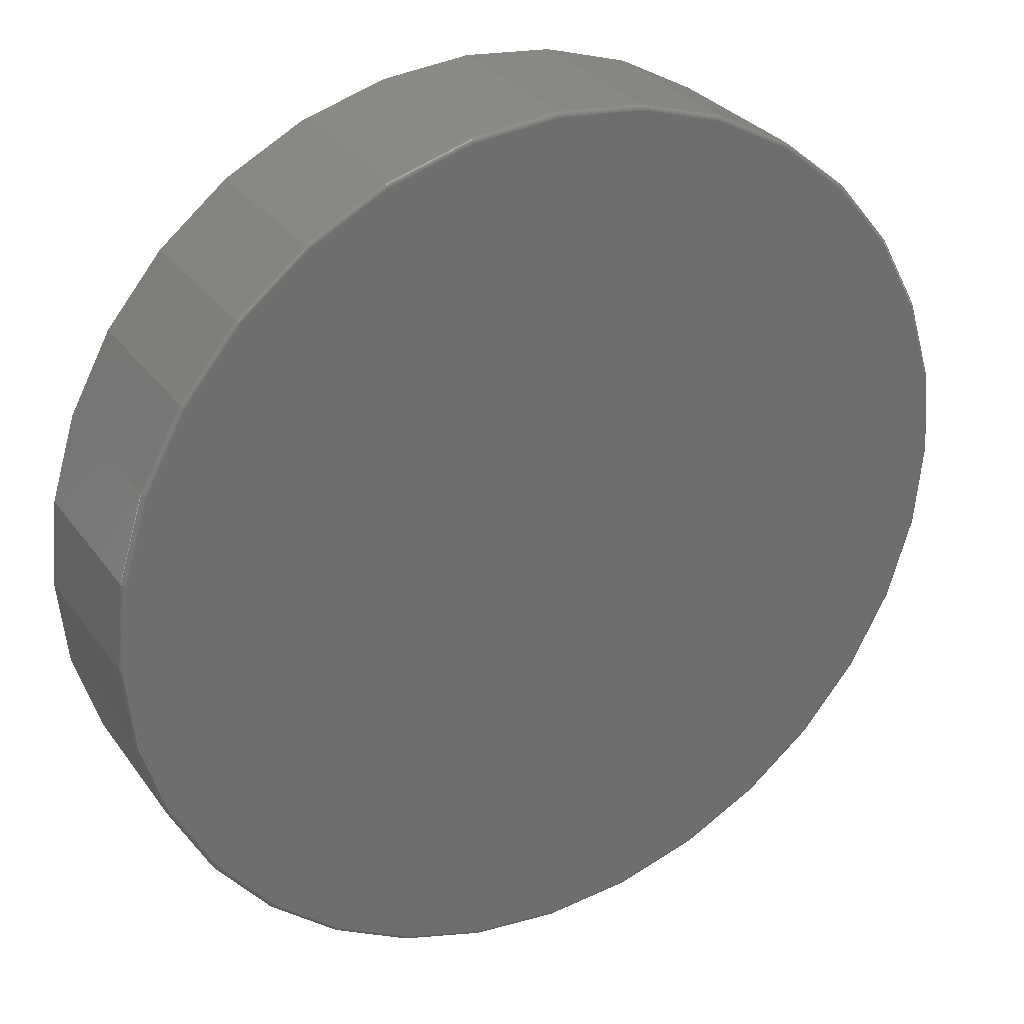
<metadata>
{"format":"stl","ext":"stl","renderer":"f3d","projection":"perspective","resolution":1024,"background":"white","views":[{"elev":29.5,"azim":-28.8,"up":"+Z"}]}
</metadata>
<code>
# stl→obj: 384 verts, 764 faces
v 0.001563 0.1484 0.15
v -0.0277 -1.624e-18 0.1471
v -0.0277 0.1484 0.1471
v -0.05584 -3.186e-18 0.1386
v -0.05584 0.1484 0.1386
v -0.08177 -4.626e-18 0.1247
v -0.08177 0.1484 0.1247
v -0.1045 -5.888e-18 0.1061
v -0.1045 0.1484 0.1061
v -0.1232 -6.923e-18 0.08334
v -0.1232 0.1484 0.08334
v -0.137 -7.693e-18 0.0574
v -0.137 0.1484 0.0574
v -0.1456 -8.167e-18 0.02926
v -0.1456 0.1484 0.02926
v -0.1484 -8.327e-18 1.837e-17
v -0.1484 0.1484 1.837e-17
v 0.001563 1.02e-33 0.15
v 0.03083 0.1484 0.1471
v 0.03083 1.624e-18 0.1471
v 0.05897 0.1484 0.1386
v 0.05897 3.186e-18 0.1386
v 0.0849 0.1484 0.1247
v 0.0849 4.626e-18 0.1247
v 0.1076 0.1484 0.1061
v 0.1076 5.888e-18 0.1061
v 0.1263 0.1484 0.08334
v 0.1263 6.923e-18 0.08334
v 0.1401 0.1484 0.0574
v 0.1401 7.693e-18 0.0574
v 0.1487 0.1484 0.02926
v 0.1487 8.167e-18 0.02926
v 0.1516 0.1484 -1.837e-17
v 0.1516 8.327e-18 -1.837e-17
v 0.001563 0.1484 -0.15
v 0.03083 1.624e-18 -0.1471
v 0.03083 0.1484 -0.1471
v 0.05897 3.186e-18 -0.1386
v 0.05897 0.1484 -0.1386
v 0.0849 4.626e-18 -0.1247
v 0.0849 0.1484 -0.1247
v 0.1076 5.888e-18 -0.1061
v 0.1076 0.1484 -0.1061
v 0.1263 6.923e-18 -0.08334
v 0.1263 0.1484 -0.08334
v 0.1401 7.693e-18 -0.0574
v 0.1401 0.1484 -0.0574
v 0.1487 8.167e-18 -0.02926
v 0.1487 0.1484 -0.02926
v 0.001563 -2.039e-33 -0.15
v -0.0277 0.1484 -0.1471
v -0.0277 -1.624e-18 -0.1471
v -0.05584 0.1484 -0.1386
v -0.05584 -3.186e-18 -0.1386
v -0.08177 0.1484 -0.1247
v -0.08177 -4.626e-18 -0.1247
v -0.1045 0.1484 -0.1061
v -0.1045 -5.888e-18 -0.1061
v -0.1232 0.1484 -0.08334
v -0.1232 -6.923e-18 -0.08334
v -0.137 0.1484 -0.0574
v -0.137 -7.693e-18 -0.0574
v -0.1456 0.1484 -0.02926
v -0.1456 -8.167e-18 -0.02926
v 0.7512 0.1484 0.1479
v 0.7081 0.1484 0.29
v -0.6923 0.1484 -0.29
v -0.7354 0.1484 -0.1479
v 0.007895 0.1484 -0.7579
v -0.14 0.1484 -0.7433
v -0.2821 0.1484 -0.7002
v -0.4132 0.1484 -0.6302
v -0.528 0.1484 -0.5359
v -0.6223 0.1484 -0.4211
v 0.7512 0.1484 -0.1479
v 0.7081 0.1484 -0.29
v 0.6381 0.1484 -0.4211
v 0.5438 0.1484 -0.5359
v 0.429 0.1484 -0.6302
v 0.2979 0.1484 -0.7002
v 0.1558 0.1484 -0.7433
v -0.7354 0.1484 0.1479
v -0.6923 0.1484 0.29
v -0.6223 0.1484 0.4211
v -0.528 0.1484 0.5359
v -0.4132 0.1484 0.6302
v -0.2821 0.1484 0.7002
v -0.14 0.1484 0.7433
v 0.007895 0.1484 0.7579
v 0.1558 0.1484 0.7433
v 0.2979 0.1484 0.7002
v 0.429 0.1484 0.6302
v 0.5438 0.1484 0.5359
v 0.6381 0.1484 0.4211
v -0.75 0.1484 9.281e-17
v 0.7658 0.1484 -9.282e-17
v -0.1384 -0.1484 0.7357
v 0.1542 -0.1484 0.7357
v 0.007895 -0.1484 0.7501
v 0.2949 -0.1484 0.693
v -0.2791 -0.1484 0.693
v 0.4246 -0.1484 0.6237
v -0.4088 -0.1484 0.6237
v 0.5383 -0.1484 0.5304
v -0.5225 -0.1484 0.5304
v 0.6316 -0.1484 0.4167
v -0.6158 -0.1484 0.4167
v 0.7009 -0.1484 0.287
v -0.6851 -0.1484 0.287
v 0.7436 -0.1484 0.1463
v -0.7278 -0.1484 0.1463
v 0.758 -0.1484 -2.975e-16
v -0.7422 -0.1484 -2.631e-16
v 0.7436 -0.1484 -0.1463
v -0.7278 -0.1484 -0.1463
v 0.7009 -0.1484 -0.287
v -0.6851 -0.1484 -0.287
v 0.6316 -0.1484 -0.4167
v -0.6158 -0.1484 -0.4167
v 0.5383 -0.1484 -0.5304
v -0.5225 -0.1484 -0.5304
v 0.4246 -0.1484 -0.6237
v -0.4088 -0.1484 -0.6237
v 0.2949 -0.1484 -0.693
v -0.2791 -0.1484 -0.693
v 0.1542 -0.1484 -0.7357
v -0.1384 -0.1484 -0.7357
v 0.007895 -0.1484 -0.7501
v 0.7658 -0.1406 -9.516e-16
v 0.7512 -0.1406 -0.1479
v 0.7081 -0.1406 -0.29
v 0.6381 -0.1406 -0.4211
v 0.5438 -0.1406 -0.5359
v 0.429 -0.1406 -0.6302
v 0.2979 -0.1406 -0.7002
v 0.1558 -0.1406 -0.7433
v 0.007895 -0.1406 -0.7579
v -0.14 -0.1406 -0.7433
v -0.2821 -0.1406 -0.7002
v -0.4132 -0.1406 -0.6302
v -0.528 -0.1406 -0.5359
v -0.6223 -0.1406 -0.4211
v -0.6923 -0.1406 -0.29
v -0.7354 -0.1406 -0.1479
v -0.75 -0.1406 9.281e-17
v -0.7354 -0.1406 0.1479
v -0.6923 -0.1406 0.29
v -0.6223 -0.1406 0.4211
v -0.528 -0.1406 0.5359
v -0.4132 -0.1406 0.6302
v -0.2821 -0.1406 0.7002
v -0.14 -0.1406 0.7433
v 0.007895 -0.1406 0.7579
v 0.1558 -0.1406 0.7433
v 0.2979 -0.1406 0.7002
v 0.429 -0.1406 0.6302
v 0.5438 -0.1406 0.5359
v 0.6381 -0.1406 0.4211
v 0.7081 -0.1406 0.29
v 0.7512 -0.1406 0.1479
v -0.7437 -0.1483 5.543e-17
v -0.7293 -0.1483 0.1466
v -0.7452 -0.1478 5.543e-17
v -0.7307 -0.1478 0.1469
v -0.7465 -0.1471 -6.939e-20
v -0.732 -0.1471 0.1472
v -0.7477 -0.1461 -5.901e-20
v -0.7332 -0.1461 0.1474
v -0.7487 -0.145 5.546e-17
v -0.7341 -0.145 0.1476
v -0.7494 -0.1436 -3.194e-20
v -0.7349 -0.1436 0.1477
v -0.7498 -0.1421 5.549e-17
v -0.7353 -0.1421 0.1478
v 0.7451 -0.1483 0.1466
v 0.7595 -0.1483 -1.332e-15
v 0.7465 -0.1478 0.1469
v 0.761 -0.1478 -1.332e-15
v 0.7478 -0.1471 0.1472
v 0.7623 -0.1471 -1.332e-15
v 0.749 -0.1461 0.1474
v 0.7635 -0.1461 -1.332e-15
v 0.7499 -0.145 0.1476
v 0.7645 -0.145 -1.332e-15
v 0.7506 -0.1436 0.1477
v 0.7652 -0.1436 -1.277e-15
v 0.7511 -0.1421 0.1478
v 0.7656 -0.1421 -1.332e-15
v 0.7023 -0.1483 0.2876
v 0.7036 -0.1478 0.2882
v 0.7049 -0.1471 0.2887
v 0.706 -0.1461 0.2892
v 0.7069 -0.145 0.2895
v 0.7075 -0.1436 0.2898
v 0.708 -0.1421 0.29
v 0.6328 -0.1483 0.4176
v 0.6341 -0.1478 0.4184
v 0.6352 -0.1471 0.4191
v 0.6362 -0.1461 0.4198
v 0.637 -0.145 0.4203
v 0.6376 -0.1436 0.4207
v 0.6379 -0.1421 0.421
v 0.5394 -0.1483 0.5315
v 0.5404 -0.1478 0.5325
v 0.5414 -0.1471 0.5335
v 0.5422 -0.1461 0.5343
v 0.5429 -0.145 0.535
v 0.5434 -0.1436 0.5355
v 0.5437 -0.1421 0.5358
v 0.4255 -0.1483 0.6249
v 0.4263 -0.1478 0.6262
v 0.427 -0.1471 0.6273
v 0.4277 -0.1461 0.6283
v 0.4282 -0.145 0.6291
v 0.4286 -0.1436 0.6297
v 0.4289 -0.1421 0.63
v 0.2955 -0.1483 0.6944
v 0.2961 -0.1478 0.6957
v 0.2966 -0.1471 0.697
v 0.2971 -0.1461 0.6981
v 0.2974 -0.145 0.699
v 0.2977 -0.1436 0.6997
v 0.2979 -0.1421 0.7001
v 0.1545 -0.1483 0.7372
v 0.1548 -0.1478 0.7386
v 0.1551 -0.1471 0.7399
v 0.1553 -0.1461 0.7411
v 0.1555 -0.145 0.742
v 0.1556 -0.1436 0.7427
v 0.1557 -0.1421 0.7432
v 0.007895 -0.1483 0.7516
v 0.007895 -0.1478 0.7531
v 0.007895 -0.1471 0.7544
v 0.007895 -0.1461 0.7556
v 0.007895 -0.145 0.7566
v 0.007895 -0.1436 0.7573
v 0.007895 -0.1421 0.7577
v -0.1387 -0.1483 0.7372
v -0.139 -0.1478 0.7386
v -0.1393 -0.1471 0.7399
v -0.1395 -0.1461 0.7411
v -0.1397 -0.145 0.742
v -0.1398 -0.1436 0.7427
v -0.1399 -0.1421 0.7432
v -0.2797 -0.1483 0.6944
v -0.2803 -0.1478 0.6957
v -0.2808 -0.1471 0.697
v -0.2813 -0.1461 0.6981
v -0.2816 -0.145 0.699
v -0.2819 -0.1436 0.6997
v -0.2821 -0.1421 0.7001
v -0.4097 -0.1483 0.6249
v -0.4105 -0.1478 0.6262
v -0.4112 -0.1471 0.6273
v -0.4119 -0.1461 0.6283
v -0.4124 -0.145 0.6291
v -0.4128 -0.1436 0.6297
v -0.4131 -0.1421 0.63
v -0.5236 -0.1483 0.5315
v -0.5246 -0.1478 0.5325
v -0.5256 -0.1471 0.5335
v -0.5264 -0.1461 0.5343
v -0.5271 -0.145 0.535
v -0.5276 -0.1436 0.5355
v -0.5279 -0.1421 0.5358
v -0.617 -0.1483 0.4176
v -0.6183 -0.1478 0.4184
v -0.6194 -0.1471 0.4191
v -0.6204 -0.1461 0.4198
v -0.6212 -0.145 0.4203
v -0.6218 -0.1436 0.4207
v -0.6221 -0.1421 0.421
v -0.6865 -0.1483 0.2876
v -0.6879 -0.1478 0.2882
v -0.6891 -0.1471 0.2887
v -0.6902 -0.1461 0.2892
v -0.6911 -0.145 0.2895
v -0.6918 -0.1436 0.2898
v -0.6922 -0.1421 0.29
v 0.7451 -0.1483 -0.1466
v 0.7465 -0.1478 -0.1469
v 0.7478 -0.1471 -0.1472
v 0.749 -0.1461 -0.1474
v 0.7499 -0.145 -0.1476
v 0.7506 -0.1436 -0.1477
v 0.7511 -0.1421 -0.1478
v -0.7293 -0.1483 -0.1466
v -0.7307 -0.1478 -0.1469
v -0.732 -0.1471 -0.1472
v -0.7332 -0.1461 -0.1474
v -0.7341 -0.145 -0.1476
v -0.7349 -0.1436 -0.1477
v -0.7353 -0.1421 -0.1478
v -0.6865 -0.1483 -0.2876
v -0.6879 -0.1478 -0.2882
v -0.6891 -0.1471 -0.2887
v -0.6902 -0.1461 -0.2892
v -0.6911 -0.145 -0.2895
v -0.6918 -0.1436 -0.2898
v -0.6922 -0.1421 -0.29
v -0.617 -0.1483 -0.4176
v -0.6183 -0.1478 -0.4184
v -0.6194 -0.1471 -0.4191
v -0.6204 -0.1461 -0.4198
v -0.6212 -0.145 -0.4203
v -0.6218 -0.1436 -0.4207
v -0.6221 -0.1421 -0.421
v -0.5236 -0.1483 -0.5315
v -0.5246 -0.1478 -0.5325
v -0.5256 -0.1471 -0.5335
v -0.5264 -0.1461 -0.5343
v -0.5271 -0.145 -0.535
v -0.5276 -0.1436 -0.5355
v -0.5279 -0.1421 -0.5358
v -0.4097 -0.1483 -0.6249
v -0.4105 -0.1478 -0.6262
v -0.4112 -0.1471 -0.6273
v -0.4119 -0.1461 -0.6283
v -0.4124 -0.145 -0.6291
v -0.4128 -0.1436 -0.6297
v -0.4131 -0.1421 -0.63
v -0.2797 -0.1483 -0.6944
v -0.2803 -0.1478 -0.6957
v -0.2808 -0.1471 -0.697
v -0.2813 -0.1461 -0.6981
v -0.2816 -0.145 -0.699
v -0.2819 -0.1436 -0.6997
v -0.2821 -0.1421 -0.7001
v -0.1387 -0.1483 -0.7372
v -0.139 -0.1478 -0.7386
v -0.1393 -0.1471 -0.7399
v -0.1395 -0.1461 -0.7411
v -0.1397 -0.145 -0.742
v -0.1398 -0.1436 -0.7427
v -0.1399 -0.1421 -0.7432
v 0.007895 -0.1483 -0.7516
v 0.007895 -0.1478 -0.7531
v 0.007895 -0.1471 -0.7544
v 0.007895 -0.1461 -0.7556
v 0.007895 -0.145 -0.7566
v 0.007895 -0.1436 -0.7573
v 0.007895 -0.1421 -0.7577
v 0.1545 -0.1483 -0.7372
v 0.1548 -0.1478 -0.7386
v 0.1551 -0.1471 -0.7399
v 0.1553 -0.1461 -0.7411
v 0.1555 -0.145 -0.742
v 0.1556 -0.1436 -0.7427
v 0.1557 -0.1421 -0.7432
v 0.2955 -0.1483 -0.6944
v 0.2961 -0.1478 -0.6957
v 0.2966 -0.1471 -0.697
v 0.2971 -0.1461 -0.6981
v 0.2974 -0.145 -0.699
v 0.2977 -0.1436 -0.6997
v 0.2979 -0.1421 -0.7001
v 0.4255 -0.1483 -0.6249
v 0.4263 -0.1478 -0.6262
v 0.427 -0.1471 -0.6273
v 0.4277 -0.1461 -0.6283
v 0.4282 -0.145 -0.6291
v 0.4286 -0.1436 -0.6297
v 0.4289 -0.1421 -0.63
v 0.5394 -0.1483 -0.5315
v 0.5404 -0.1478 -0.5325
v 0.5414 -0.1471 -0.5335
v 0.5422 -0.1461 -0.5343
v 0.5429 -0.145 -0.535
v 0.5434 -0.1436 -0.5355
v 0.5437 -0.1421 -0.5358
v 0.6328 -0.1483 -0.4176
v 0.6341 -0.1478 -0.4184
v 0.6352 -0.1471 -0.4191
v 0.6362 -0.1461 -0.4198
v 0.637 -0.145 -0.4203
v 0.6376 -0.1436 -0.4207
v 0.6379 -0.1421 -0.421
v 0.7023 -0.1483 -0.2876
v 0.7036 -0.1478 -0.2882
v 0.7049 -0.1471 -0.2887
v 0.706 -0.1461 -0.2892
v 0.7069 -0.145 -0.2895
v 0.7075 -0.1436 -0.2898
v 0.708 -0.1421 -0.29
f 1 2 3
f 3 2 4
f 3 4 5
f 5 4 6
f 5 6 7
f 7 6 8
f 7 8 9
f 9 8 10
f 9 10 11
f 11 10 12
f 11 12 13
f 13 12 14
f 13 14 15
f 15 14 16
f 15 16 17
f 2 1 18
f 18 1 19
f 18 19 20
f 20 19 21
f 20 21 22
f 22 21 23
f 22 23 24
f 24 23 25
f 24 25 26
f 26 25 27
f 26 27 28
f 28 27 29
f 28 29 30
f 30 29 31
f 30 31 32
f 32 31 33
f 32 33 34
f 35 36 37
f 37 36 38
f 37 38 39
f 39 38 40
f 39 40 41
f 41 40 42
f 41 42 43
f 43 42 44
f 43 44 45
f 45 44 46
f 45 46 47
f 47 46 48
f 47 48 49
f 49 48 34
f 49 34 33
f 36 35 50
f 50 35 51
f 50 51 52
f 52 51 53
f 52 53 54
f 54 53 55
f 54 55 56
f 56 55 57
f 56 57 58
f 58 57 59
f 58 59 60
f 60 59 61
f 60 61 62
f 62 61 63
f 62 63 64
f 64 63 17
f 64 17 16
f 65 19 66
f 21 19 65
f 23 21 65
f 67 68 35
f 67 35 69
f 67 69 70
f 67 70 71
f 67 71 72
f 67 72 73
f 67 73 74
f 35 37 75
f 35 75 76
f 35 76 77
f 35 77 78
f 35 78 79
f 35 79 80
f 35 80 81
f 35 81 69
f 1 3 82
f 1 82 83
f 1 83 84
f 1 84 85
f 1 85 86
f 1 86 87
f 1 87 88
f 1 88 89
f 1 89 90
f 1 90 91
f 1 91 92
f 1 92 93
f 1 93 94
f 1 94 66
f 1 66 19
f 95 7 9
f 95 9 11
f 95 11 13
f 95 13 15
f 95 15 17
f 95 17 63
f 95 63 68
f 82 3 5
f 82 5 7
f 82 7 95
f 68 63 61
f 68 61 59
f 68 59 57
f 68 57 55
f 68 55 53
f 68 53 51
f 68 51 35
f 96 75 49
f 96 49 33
f 96 33 31
f 96 31 29
f 96 29 27
f 96 27 25
f 96 25 23
f 96 23 65
f 75 37 39
f 75 39 41
f 75 41 43
f 75 43 45
f 75 45 47
f 75 47 49
f 18 20 2
f 4 2 20
f 22 4 20
f 36 52 38
f 50 52 36
f 52 54 38
f 38 54 56
f 38 56 40
f 40 56 58
f 40 58 42
f 42 58 60
f 42 60 44
f 44 60 62
f 44 62 46
f 46 62 64
f 46 64 48
f 48 64 16
f 48 16 34
f 34 16 14
f 34 14 32
f 32 14 12
f 32 12 30
f 30 12 10
f 30 10 28
f 28 10 8
f 28 8 26
f 26 8 6
f 26 6 24
f 24 6 4
f 24 4 22
f 97 98 99
f 98 97 100
f 100 97 101
f 100 101 102
f 102 101 103
f 102 103 104
f 104 103 105
f 104 105 106
f 106 105 107
f 106 107 108
f 108 107 109
f 108 109 110
f 110 109 111
f 110 111 112
f 112 111 113
f 112 113 114
f 114 113 115
f 114 115 116
f 116 115 117
f 116 117 118
f 118 117 119
f 118 119 120
f 120 119 121
f 120 121 122
f 122 121 123
f 122 123 124
f 124 123 125
f 124 125 126
f 126 125 127
f 126 127 128
f 96 129 75
f 75 129 130
f 75 130 76
f 76 130 131
f 76 131 77
f 77 131 132
f 77 132 78
f 78 132 133
f 78 133 79
f 79 133 134
f 79 134 80
f 80 134 135
f 80 135 81
f 81 135 136
f 81 136 69
f 69 136 137
f 69 137 70
f 70 137 138
f 70 138 71
f 71 138 139
f 71 139 72
f 72 139 140
f 72 140 73
f 73 140 141
f 73 141 74
f 74 141 142
f 74 142 67
f 67 142 143
f 67 143 68
f 68 143 144
f 68 144 95
f 95 144 145
f 95 145 82
f 82 145 146
f 82 146 83
f 83 146 147
f 83 147 84
f 84 147 148
f 84 148 85
f 85 148 149
f 85 149 86
f 86 149 150
f 86 150 87
f 87 150 151
f 87 151 88
f 88 151 152
f 88 152 89
f 89 152 153
f 89 153 90
f 90 153 154
f 90 154 91
f 91 154 155
f 91 155 92
f 92 155 156
f 92 156 93
f 93 156 157
f 93 157 94
f 94 157 158
f 94 158 66
f 66 158 159
f 66 159 65
f 65 159 160
f 65 160 96
f 96 160 129
f 113 111 161
f 161 111 162
f 161 162 163
f 163 162 164
f 163 164 165
f 165 164 166
f 165 166 167
f 167 166 168
f 167 168 169
f 169 168 170
f 169 170 171
f 171 170 172
f 171 172 173
f 173 172 174
f 173 174 145
f 145 174 146
f 110 112 175
f 175 112 176
f 175 176 177
f 177 176 178
f 177 178 179
f 179 178 180
f 179 180 181
f 181 180 182
f 181 182 183
f 183 182 184
f 183 184 185
f 185 184 186
f 185 186 187
f 187 186 188
f 187 188 160
f 160 188 129
f 108 110 189
f 189 110 175
f 189 175 190
f 190 175 177
f 190 177 191
f 191 177 179
f 191 179 192
f 192 179 181
f 192 181 193
f 193 181 183
f 193 183 194
f 194 183 185
f 194 185 195
f 195 185 187
f 195 187 159
f 159 187 160
f 106 108 196
f 196 108 189
f 196 189 197
f 197 189 190
f 197 190 198
f 198 190 191
f 198 191 199
f 199 191 192
f 199 192 200
f 200 192 193
f 200 193 201
f 201 193 194
f 201 194 202
f 202 194 195
f 202 195 158
f 158 195 159
f 104 106 203
f 203 106 196
f 203 196 204
f 204 196 197
f 204 197 205
f 205 197 198
f 205 198 206
f 206 198 199
f 206 199 207
f 207 199 200
f 207 200 208
f 208 200 201
f 208 201 209
f 209 201 202
f 209 202 157
f 157 202 158
f 102 104 210
f 210 104 203
f 210 203 211
f 211 203 204
f 211 204 212
f 212 204 205
f 212 205 213
f 213 205 206
f 213 206 214
f 214 206 207
f 214 207 215
f 215 207 208
f 215 208 216
f 216 208 209
f 216 209 156
f 156 209 157
f 100 102 217
f 217 102 210
f 217 210 218
f 218 210 211
f 218 211 219
f 219 211 212
f 219 212 220
f 220 212 213
f 220 213 221
f 221 213 214
f 221 214 222
f 222 214 215
f 222 215 223
f 223 215 216
f 223 216 155
f 155 216 156
f 98 100 224
f 224 100 217
f 224 217 225
f 225 217 218
f 225 218 226
f 226 218 219
f 226 219 227
f 227 219 220
f 227 220 228
f 228 220 221
f 228 221 229
f 229 221 222
f 229 222 230
f 230 222 223
f 230 223 154
f 154 223 155
f 99 98 231
f 231 98 224
f 231 224 232
f 232 224 225
f 232 225 233
f 233 225 226
f 233 226 234
f 234 226 227
f 234 227 235
f 235 227 228
f 235 228 236
f 236 228 229
f 236 229 237
f 237 229 230
f 237 230 153
f 153 230 154
f 97 99 238
f 238 99 231
f 238 231 239
f 239 231 232
f 239 232 240
f 240 232 233
f 240 233 241
f 241 233 234
f 241 234 242
f 242 234 235
f 242 235 243
f 243 235 236
f 243 236 244
f 244 236 237
f 244 237 152
f 152 237 153
f 101 97 245
f 245 97 238
f 245 238 246
f 246 238 239
f 246 239 247
f 247 239 240
f 247 240 248
f 248 240 241
f 248 241 249
f 249 241 242
f 249 242 250
f 250 242 243
f 250 243 251
f 251 243 244
f 251 244 151
f 151 244 152
f 103 101 252
f 252 101 245
f 252 245 253
f 253 245 246
f 253 246 254
f 254 246 247
f 254 247 255
f 255 247 248
f 255 248 256
f 256 248 249
f 256 249 257
f 257 249 250
f 257 250 258
f 258 250 251
f 258 251 150
f 150 251 151
f 105 103 259
f 259 103 252
f 259 252 260
f 260 252 253
f 260 253 261
f 261 253 254
f 261 254 262
f 262 254 255
f 262 255 263
f 263 255 256
f 263 256 264
f 264 256 257
f 264 257 265
f 265 257 258
f 265 258 149
f 149 258 150
f 107 105 266
f 266 105 259
f 266 259 267
f 267 259 260
f 267 260 268
f 268 260 261
f 268 261 269
f 269 261 262
f 269 262 270
f 270 262 263
f 270 263 271
f 271 263 264
f 271 264 272
f 272 264 265
f 272 265 148
f 148 265 149
f 109 107 273
f 273 107 266
f 273 266 274
f 274 266 267
f 274 267 275
f 275 267 268
f 275 268 276
f 276 268 269
f 276 269 277
f 277 269 270
f 277 270 278
f 278 270 271
f 278 271 279
f 279 271 272
f 279 272 147
f 147 272 148
f 111 109 162
f 162 109 273
f 162 273 164
f 164 273 274
f 164 274 166
f 166 274 275
f 166 275 168
f 168 275 276
f 168 276 170
f 170 276 277
f 170 277 172
f 172 277 278
f 172 278 174
f 174 278 279
f 174 279 146
f 146 279 147
f 112 114 176
f 176 114 280
f 176 280 178
f 178 280 281
f 178 281 180
f 180 281 282
f 180 282 182
f 182 282 283
f 182 283 184
f 184 283 284
f 184 284 186
f 186 284 285
f 186 285 188
f 188 285 286
f 188 286 129
f 129 286 130
f 115 113 287
f 287 113 161
f 287 161 288
f 288 161 163
f 288 163 289
f 289 163 165
f 289 165 290
f 290 165 167
f 290 167 291
f 291 167 169
f 291 169 292
f 292 169 171
f 292 171 293
f 293 171 173
f 293 173 144
f 144 173 145
f 117 115 294
f 294 115 287
f 294 287 295
f 295 287 288
f 295 288 296
f 296 288 289
f 296 289 297
f 297 289 290
f 297 290 298
f 298 290 291
f 298 291 299
f 299 291 292
f 299 292 300
f 300 292 293
f 300 293 143
f 143 293 144
f 119 117 301
f 301 117 294
f 301 294 302
f 302 294 295
f 302 295 303
f 303 295 296
f 303 296 304
f 304 296 297
f 304 297 305
f 305 297 298
f 305 298 306
f 306 298 299
f 306 299 307
f 307 299 300
f 307 300 142
f 142 300 143
f 121 119 308
f 308 119 301
f 308 301 309
f 309 301 302
f 309 302 310
f 310 302 303
f 310 303 311
f 311 303 304
f 311 304 312
f 312 304 305
f 312 305 313
f 313 305 306
f 313 306 314
f 314 306 307
f 314 307 141
f 141 307 142
f 123 121 315
f 315 121 308
f 315 308 316
f 316 308 309
f 316 309 317
f 317 309 310
f 317 310 318
f 318 310 311
f 318 311 319
f 319 311 312
f 319 312 320
f 320 312 313
f 320 313 321
f 321 313 314
f 321 314 140
f 140 314 141
f 125 123 322
f 322 123 315
f 322 315 323
f 323 315 316
f 323 316 324
f 324 316 317
f 324 317 325
f 325 317 318
f 325 318 326
f 326 318 319
f 326 319 327
f 327 319 320
f 327 320 328
f 328 320 321
f 328 321 139
f 139 321 140
f 127 125 329
f 329 125 322
f 329 322 330
f 330 322 323
f 330 323 331
f 331 323 324
f 331 324 332
f 332 324 325
f 332 325 333
f 333 325 326
f 333 326 334
f 334 326 327
f 334 327 335
f 335 327 328
f 335 328 138
f 138 328 139
f 128 127 336
f 336 127 329
f 336 329 337
f 337 329 330
f 337 330 338
f 338 330 331
f 338 331 339
f 339 331 332
f 339 332 340
f 340 332 333
f 340 333 341
f 341 333 334
f 341 334 342
f 342 334 335
f 342 335 137
f 137 335 138
f 126 128 343
f 343 128 336
f 343 336 344
f 344 336 337
f 344 337 345
f 345 337 338
f 345 338 346
f 346 338 339
f 346 339 347
f 347 339 340
f 347 340 348
f 348 340 341
f 348 341 349
f 349 341 342
f 349 342 136
f 136 342 137
f 124 126 350
f 350 126 343
f 350 343 351
f 351 343 344
f 351 344 352
f 352 344 345
f 352 345 353
f 353 345 346
f 353 346 354
f 354 346 347
f 354 347 355
f 355 347 348
f 355 348 356
f 356 348 349
f 356 349 135
f 135 349 136
f 122 124 357
f 357 124 350
f 357 350 358
f 358 350 351
f 358 351 359
f 359 351 352
f 359 352 360
f 360 352 353
f 360 353 361
f 361 353 354
f 361 354 362
f 362 354 355
f 362 355 363
f 363 355 356
f 363 356 134
f 134 356 135
f 120 122 364
f 364 122 357
f 364 357 365
f 365 357 358
f 365 358 366
f 366 358 359
f 366 359 367
f 367 359 360
f 367 360 368
f 368 360 361
f 368 361 369
f 369 361 362
f 369 362 370
f 370 362 363
f 370 363 133
f 133 363 134
f 118 120 371
f 371 120 364
f 371 364 372
f 372 364 365
f 372 365 373
f 373 365 366
f 373 366 374
f 374 366 367
f 374 367 375
f 375 367 368
f 375 368 376
f 376 368 369
f 376 369 377
f 377 369 370
f 377 370 132
f 132 370 133
f 116 118 378
f 378 118 371
f 378 371 379
f 379 371 372
f 379 372 380
f 380 372 373
f 380 373 381
f 381 373 374
f 381 374 382
f 382 374 375
f 382 375 383
f 383 375 376
f 383 376 384
f 384 376 377
f 384 377 131
f 131 377 132
f 114 116 280
f 280 116 378
f 280 378 281
f 281 378 379
f 281 379 282
f 282 379 380
f 282 380 283
f 283 380 381
f 283 381 284
f 284 381 382
f 284 382 285
f 285 382 383
f 285 383 286
f 286 383 384
f 286 384 130
f 130 384 131

</code>
